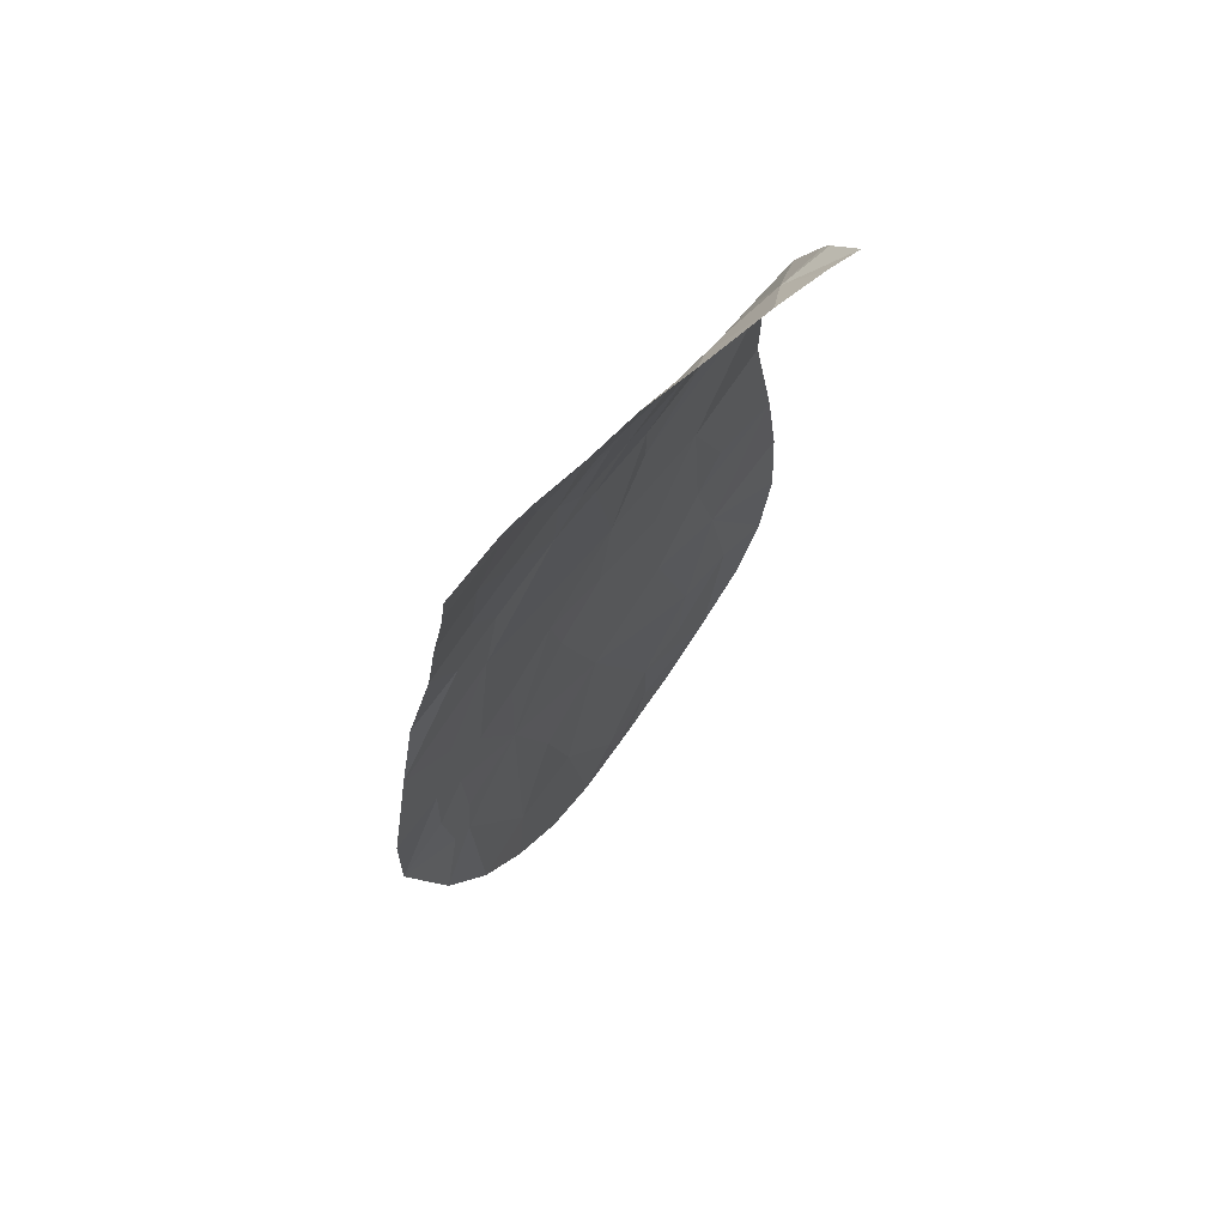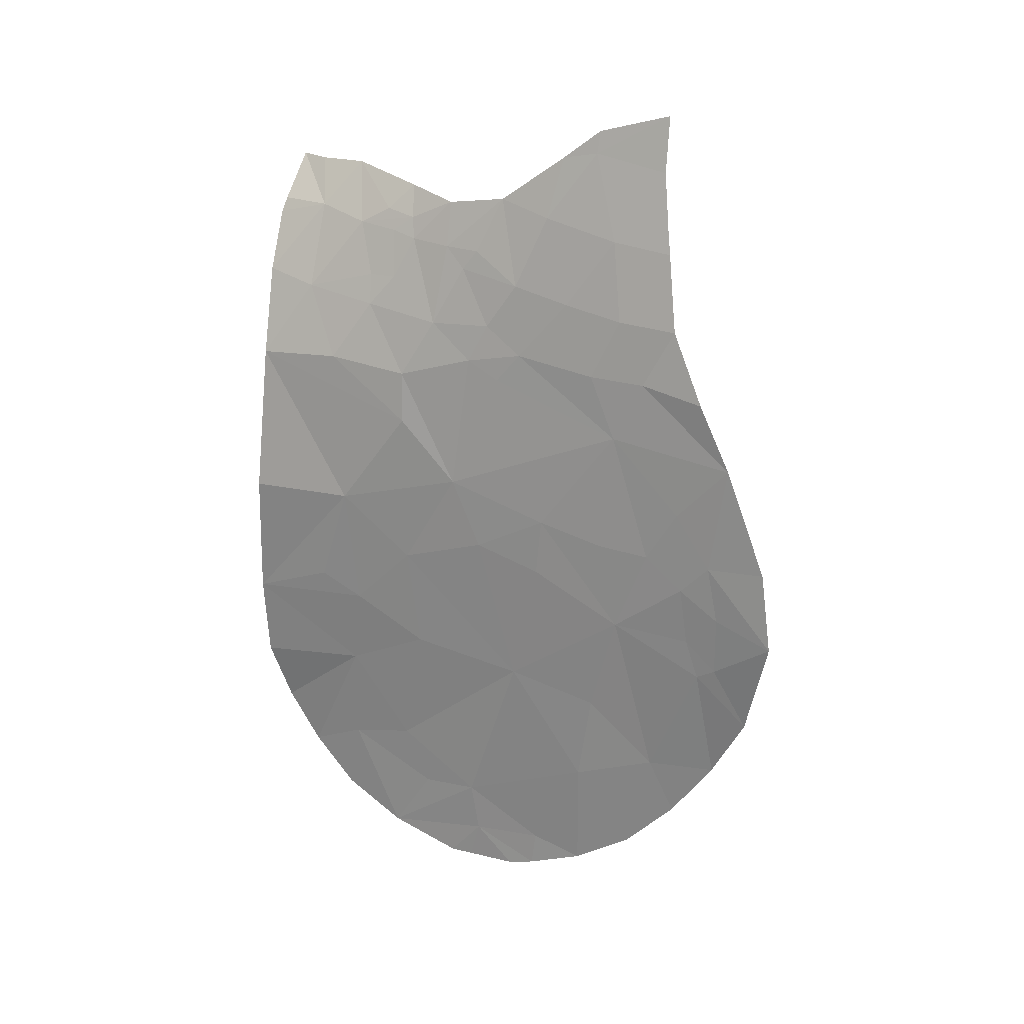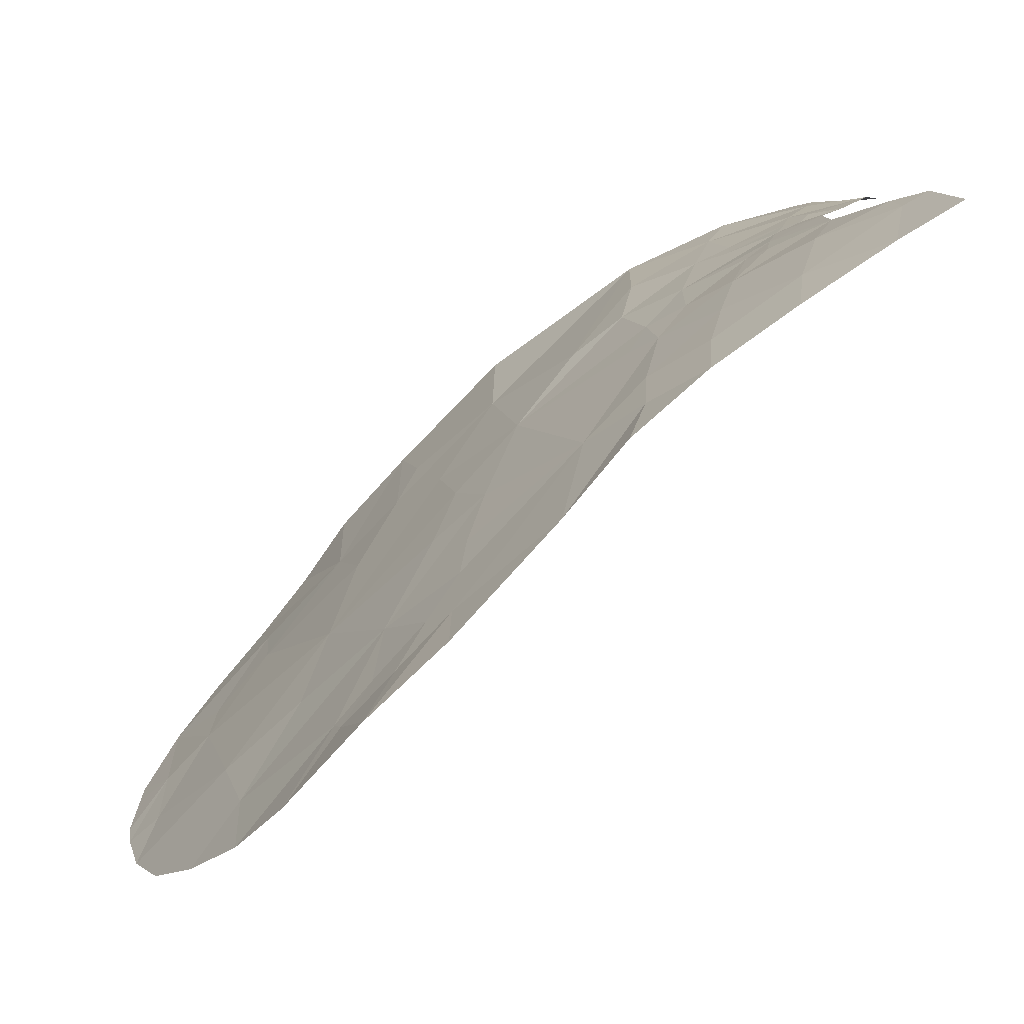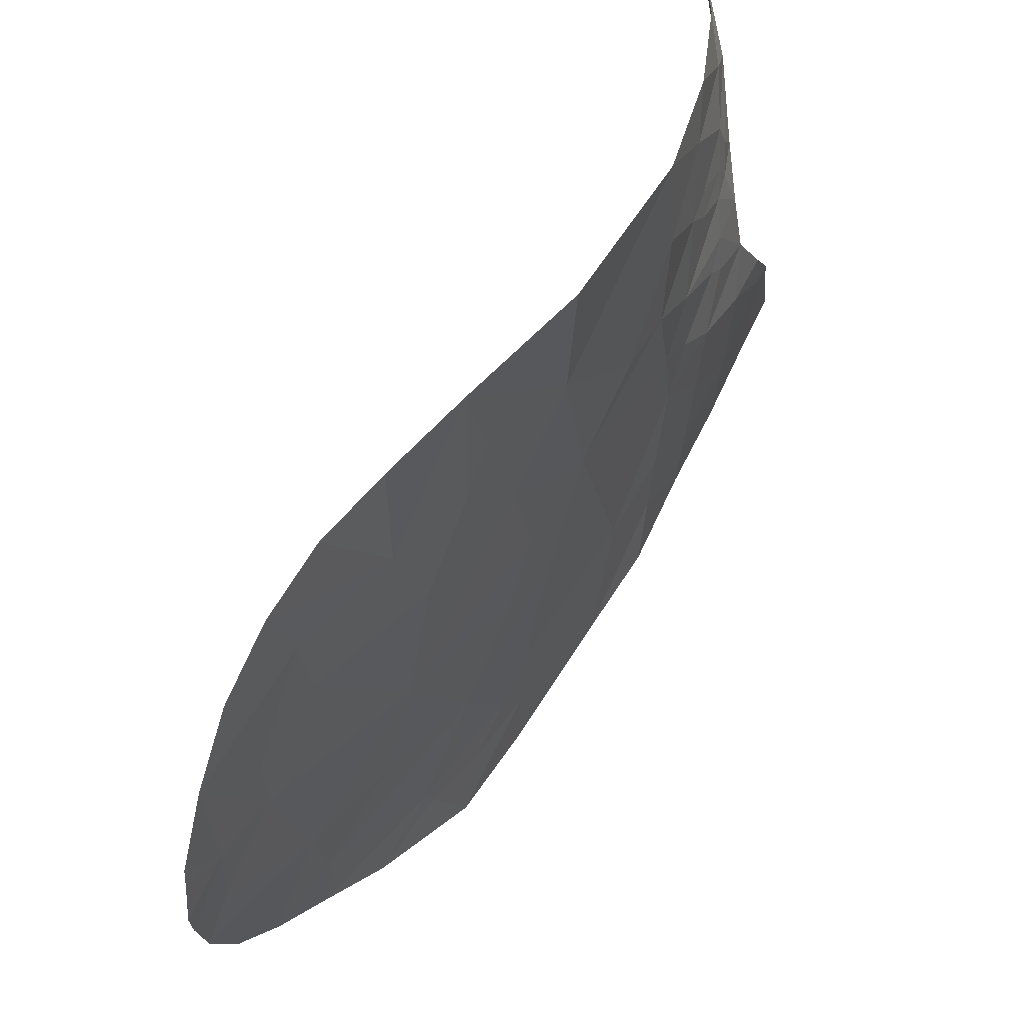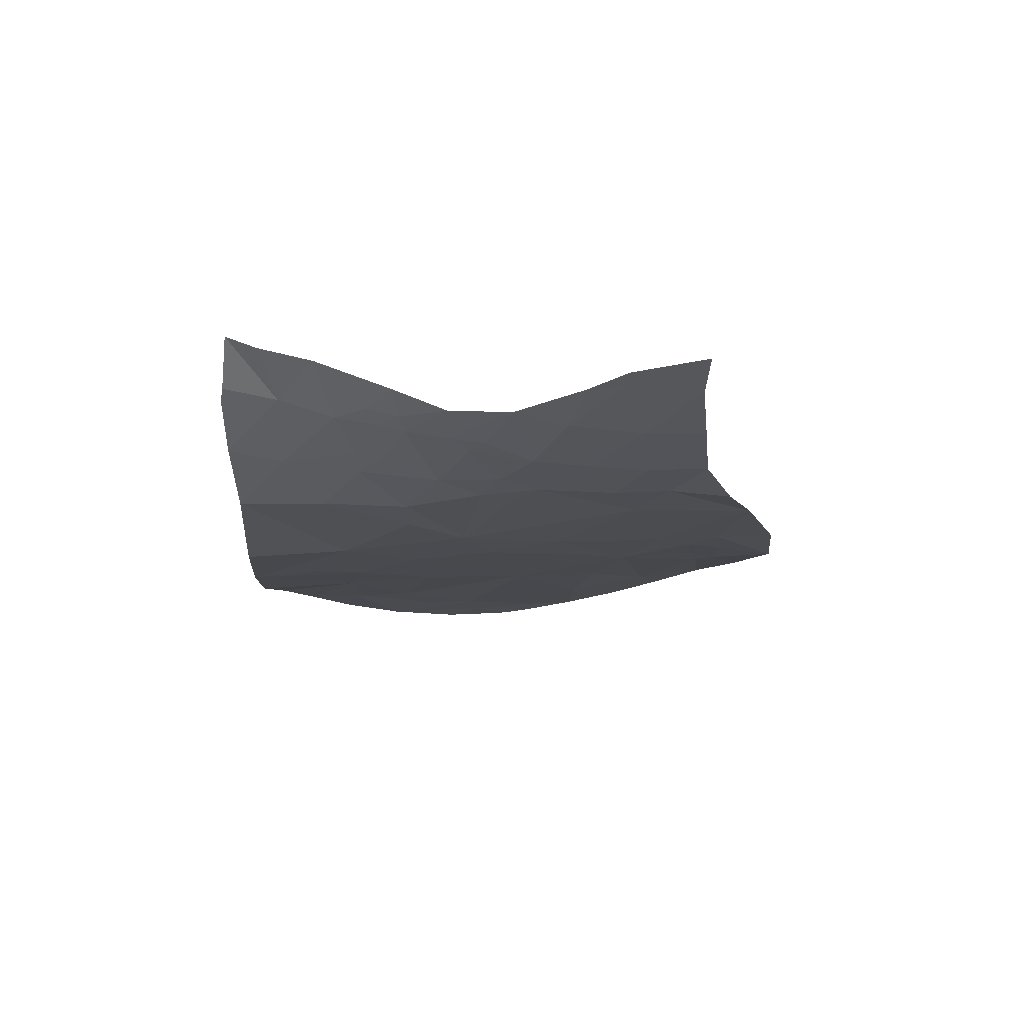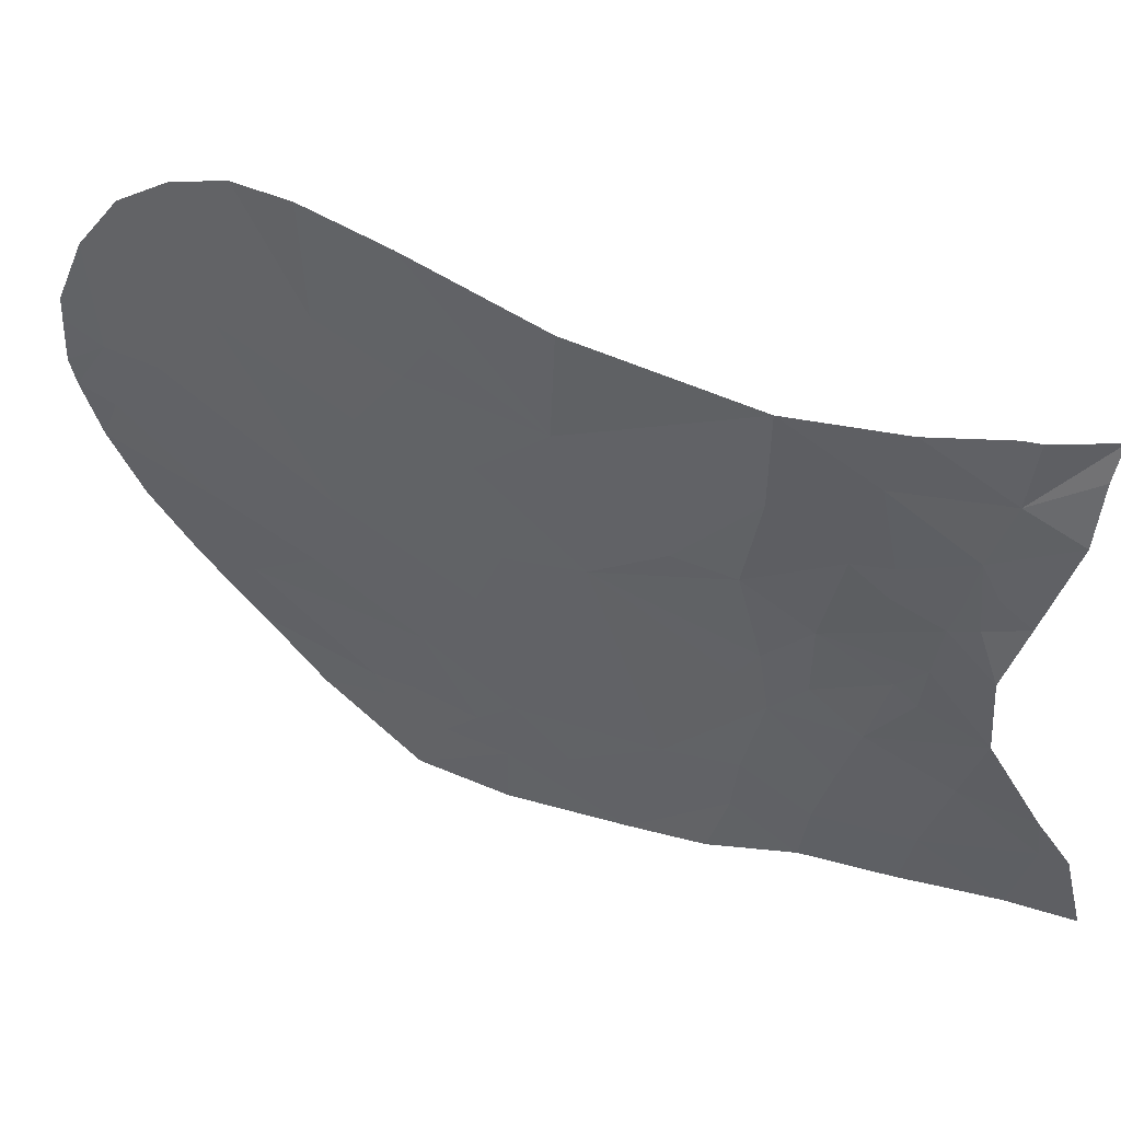
<metadata>
{"format":"obj","ext":"obj","renderer":"f3d","projection":"perspective","resolution":1024,"background":"white","views":[{"elev":72.8,"azim":-143.0,"up":"+Y"},{"elev":16.2,"azim":110.0,"up":"+Y"},{"elev":-71.6,"azim":129.5,"up":"+Z"},{"elev":55.6,"azim":30.8,"up":"+Z"},{"elev":70.2,"azim":87.4,"up":"+Y"},{"elev":50.5,"azim":115.1,"up":"+Z"}]}
</metadata>
<code>
o crack_only_166
v 3.1 4.071 -4.418
v 3.063 3.706 -4.636
v 3.126 4.412 -4.767
v 2.764 1.765 -4.35
v 2.841 2.139 -4.199
v 2.871 1.994 -3.67
v 2.8 2.13 -4.643
v 3.049 3.527 -4.445
v 3.073 3.75 -4.204
v 2.796 1.395 -3.318
v 2.756 1.263 -3.635
v 3.17 4.994 -3.825
v 3.144 4.578 -3.979
v 3.16 4.959 -4.18
v 3.014 2.924 -2.504
v 2.97 2.711 -1.963
v 2.893 2.134 -2.331
v 2.951 2.881 -4.552
v 2.991 3.145 -4.479
v 3.023 3.219 -3.977
v 3.165 5.372 -4.016
v 3.161 5.465 -3.646
v 3.18 4.588 -2.459
v 3.161 5.004 -1.935
v 3.135 4.999 -1.396
v 3.144 3.991 -1.988
v 3.155 5.323 -4.388
v 3.176 4.92 -2.46
v 3.178 4.855 -4.581
v 3.045 5.476 -1.727
v 2.96 2.939 -4.675
v 3.02 3.327 -4.694
v 2.994 5.572 -1.4
v 3.052 6.449 -3.813
v 3.126 5.89 -3.961
v 3.11 6.024 -3.492
v 2.864 6.022 -1.76
v 3.15 5.566 -3.284
v 2.871 2.076 -1.921
v 2.848 1.744 -2.48
v 2.805 1.36 -2.204
v 3.053 6.131 -3.16
v 3.09 3.801 -3.873
v 2.819 1.407 -2.874
v 2.797 1.176 -2.654
v 3.055 3.218 -2.043
v 3.149 4.174 -2.821
v 3.109 3.722 -2.997
v 3.118 3.934 -3.461
v 3.095 3.581 -2.444
v 2.858 1.737 -2.832
v 2.795 1.165 -2.801
v 2.883 2.531 -4.885
v 3.028 3.163 -5.066
v 3.17 4.027 -1.321
v 2.749 1.459 -4.014
v 2.786 1.139 -3.111
v 2.986 2.757 -3.213
v 3.084 3.563 -3.414
v 2.938 2.576 -3.782
v 2.777 1.167 -3.281
v 3.097 5.381 -2.197
v 3.104 5.659 -2.892
v 3.153 5.287 -3.081
v 3.14 5.284 -2.684
v 2.993 5.882 -2.341
v 3.049 5.578 -2.188
v 2.951 5.924 -2.086
v 3.068 5.571 -2.367
v 3.023 5.835 -2.503
v 3.1 5.78 -2.99
v 2.752 6.314 -2.002
v 2.983 5.974 -2.479
v 2.945 6.024 -2.287
v 2.827 5.955 -1.41
v 2.786 6.046 -1.431
v 3.116 5.823 -4.334
v 3.059 6.339 -4.277
v 3.098 5.995 -4.313
v 3.07 5.8 -2.763
v 3.165 5.101 -3.314
v 3.052 6.416 -3.586
v 3.015 6.696 -4.286
v 3.008 6.091 -2.772
v 2.898 6.184 -2.457
v 3.034 6.592 -3.829
v 3.164 5.045 -2.95
v 3.078 3.373 -1.776
v 3.059 3.22 -1.26
v 2.585 6.343 -1.488
v 2.658 6.322 -1.673
v 3.162 4.921 -3.155
v 3.064 3.699 -5.01
v 2.805 1.618 -1.824
v 2.825 1.944 -1.561
v 2.976 2.69 -1.261
v 2.878 2.302 -1.372
f 1 2 3
f 4 5 6
f 4 7 5
f 9 8 1
f 8 2 1
f 10 11 6
f 12 13 14
f 15 16 17
f 18 5 7
f 19 8 20
f 12 21 22
f 23 24 25
f 23 25 26
f 21 14 27
f 14 21 12
f 24 23 28
f 14 3 29
f 14 13 3
f 30 25 24
f 19 31 32
f 19 32 8
f 30 33 25
f 34 36 35
f 30 37 33
f 38 22 36
f 39 41 40
f 42 38 36
f 9 43 20
f 1 13 9
f 21 35 22
f 44 41 45
f 15 46 16
f 36 22 35
f 29 27 14
f 47 48 49
f 43 13 49
f 50 47 26
f 10 6 51
f 44 45 52
f 1 3 13
f 43 9 13
f 31 53 54
f 32 31 54
f 55 26 25
f 56 4 6
f 44 52 57
f 18 53 31
f 15 17 58
f 48 59 49
f 60 6 5
f 10 61 11
f 18 7 53
f 8 9 20
f 62 24 28
f 62 30 24
f 63 64 38
f 64 63 65
f 66 68 67
f 69 65 70
f 66 67 69
f 66 69 70
f 71 63 38
f 68 72 37
f 68 66 73
f 74 68 73
f 66 70 73
f 75 33 37
f 75 37 76
f 77 21 27
f 78 35 79
f 77 35 21
f 77 79 35
f 78 34 35
f 71 38 42
f 68 74 72
f 80 71 42
f 71 80 63
f 81 22 38
f 81 12 22
f 82 36 34
f 83 34 78
f 84 80 42
f 85 74 73
f 34 86 82
f 87 65 28
f 86 34 83
f 50 26 46
f 46 26 88
f 26 89 88
f 44 51 41
f 51 40 41
f 18 19 20
f 18 31 19
f 64 81 38
f 64 65 87
f 76 37 90
f 90 37 91
f 26 55 89
f 88 89 46
f 51 17 40
f 17 39 40
f 85 72 74
f 62 28 65
f 69 62 65
f 67 62 69
f 62 67 30
f 23 47 28
f 87 28 47
f 87 47 92
f 23 26 47
f 47 13 92
f 49 13 47
f 10 51 44
f 61 10 44
f 44 57 61
f 8 32 2
f 32 54 2
f 93 2 54
f 2 93 3
f 11 56 6
f 20 43 49
f 20 49 59
f 18 20 5
f 20 60 5
f 70 65 80
f 63 80 65
f 80 84 70
f 73 70 84
f 68 30 67
f 68 37 30
f 72 91 37
f 39 17 16
f 47 50 48
f 48 50 58
f 50 46 15
f 50 15 58
f 87 92 81
f 81 64 87
f 81 13 12
f 81 92 13
f 94 39 95
f 39 94 41
f 51 6 58
f 17 51 58
f 60 58 6
f 20 59 58
f 60 20 58
f 48 58 59
f 16 46 89
f 16 96 97
f 16 89 96
f 39 16 95
f 16 97 95
f 82 42 36
f 85 73 84

</code>
